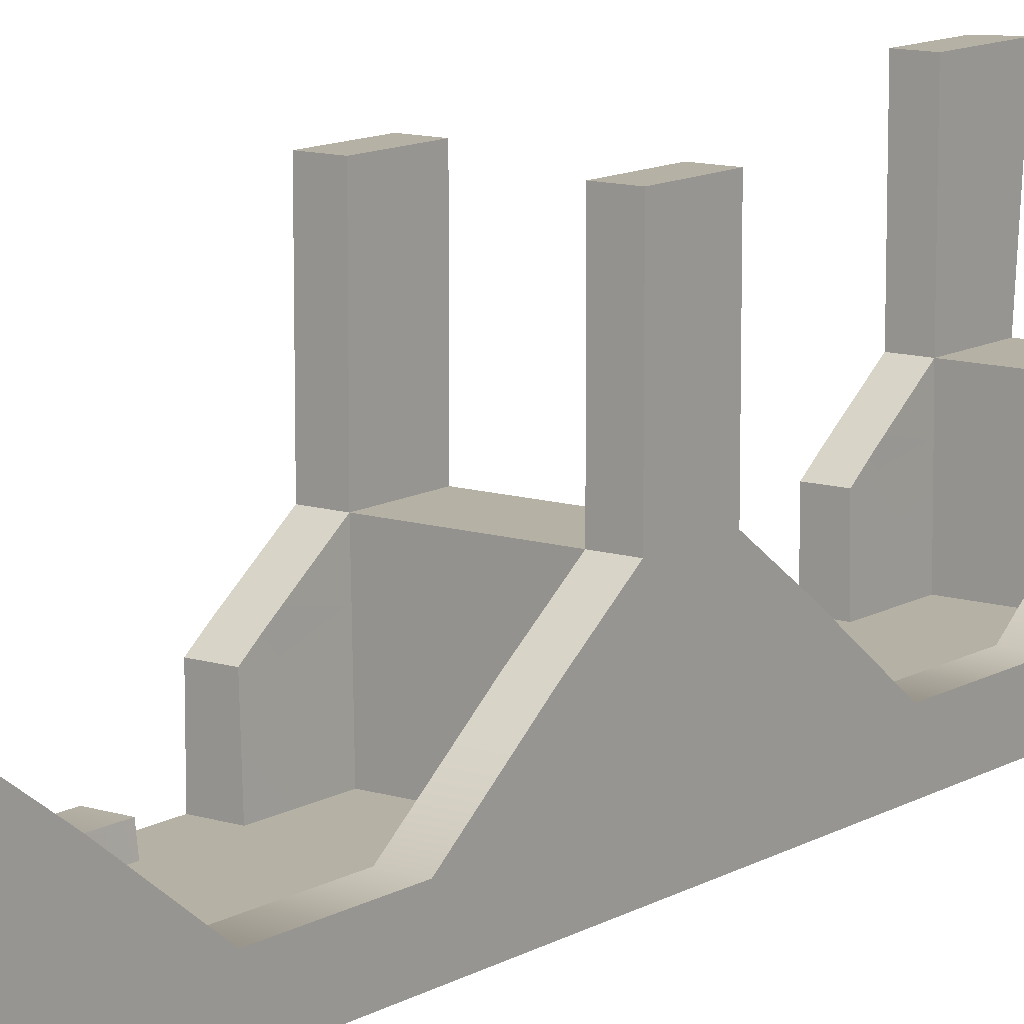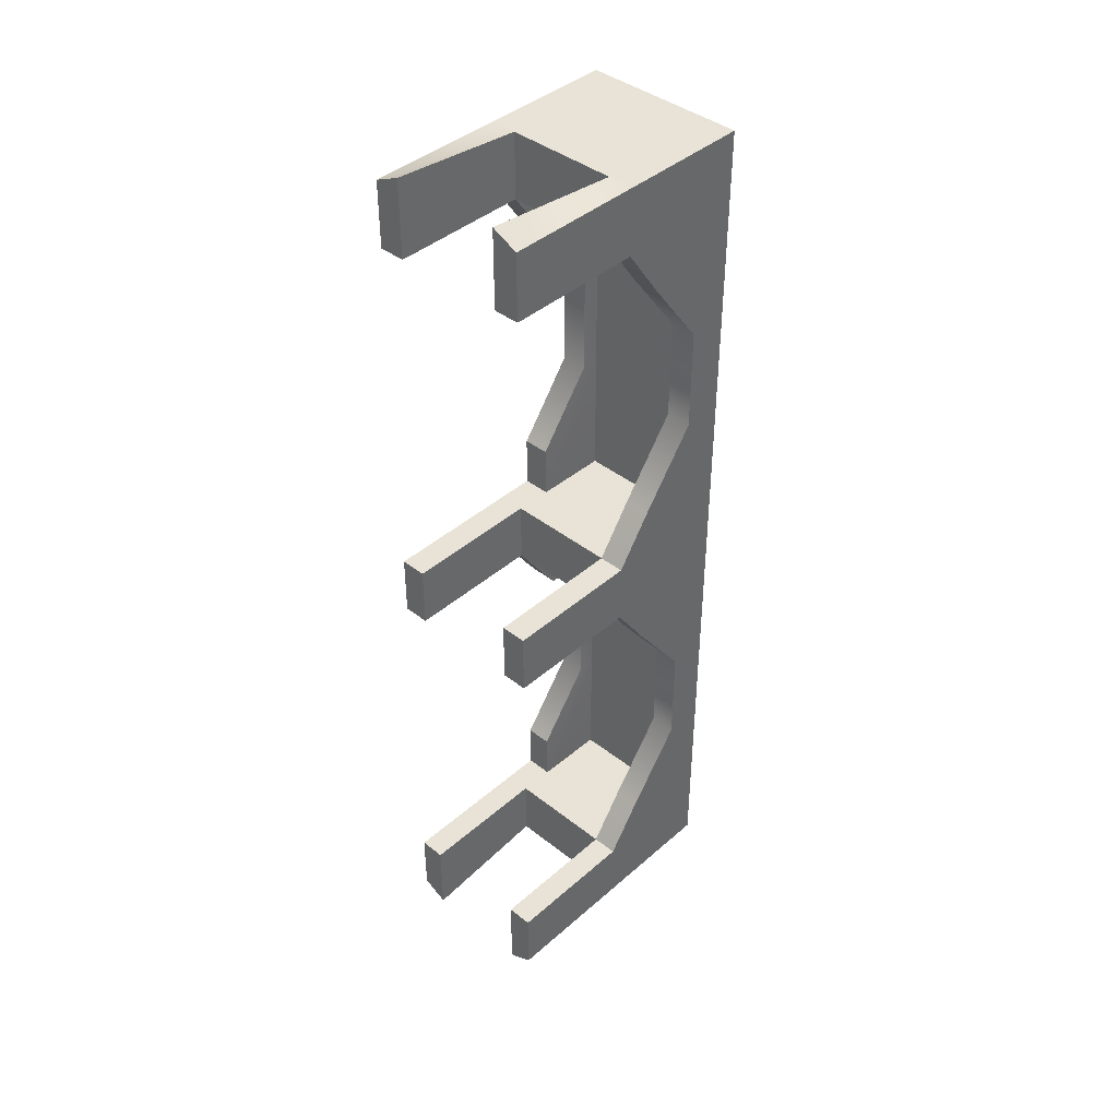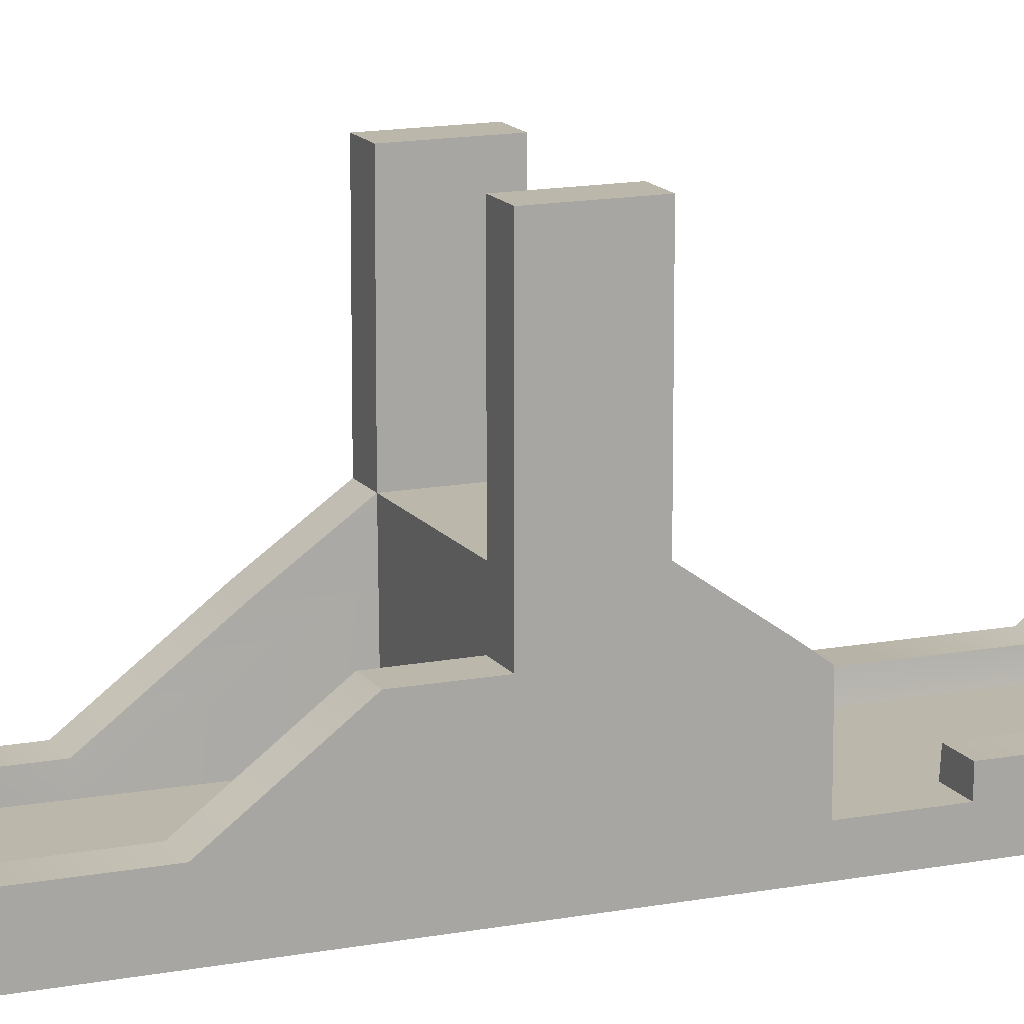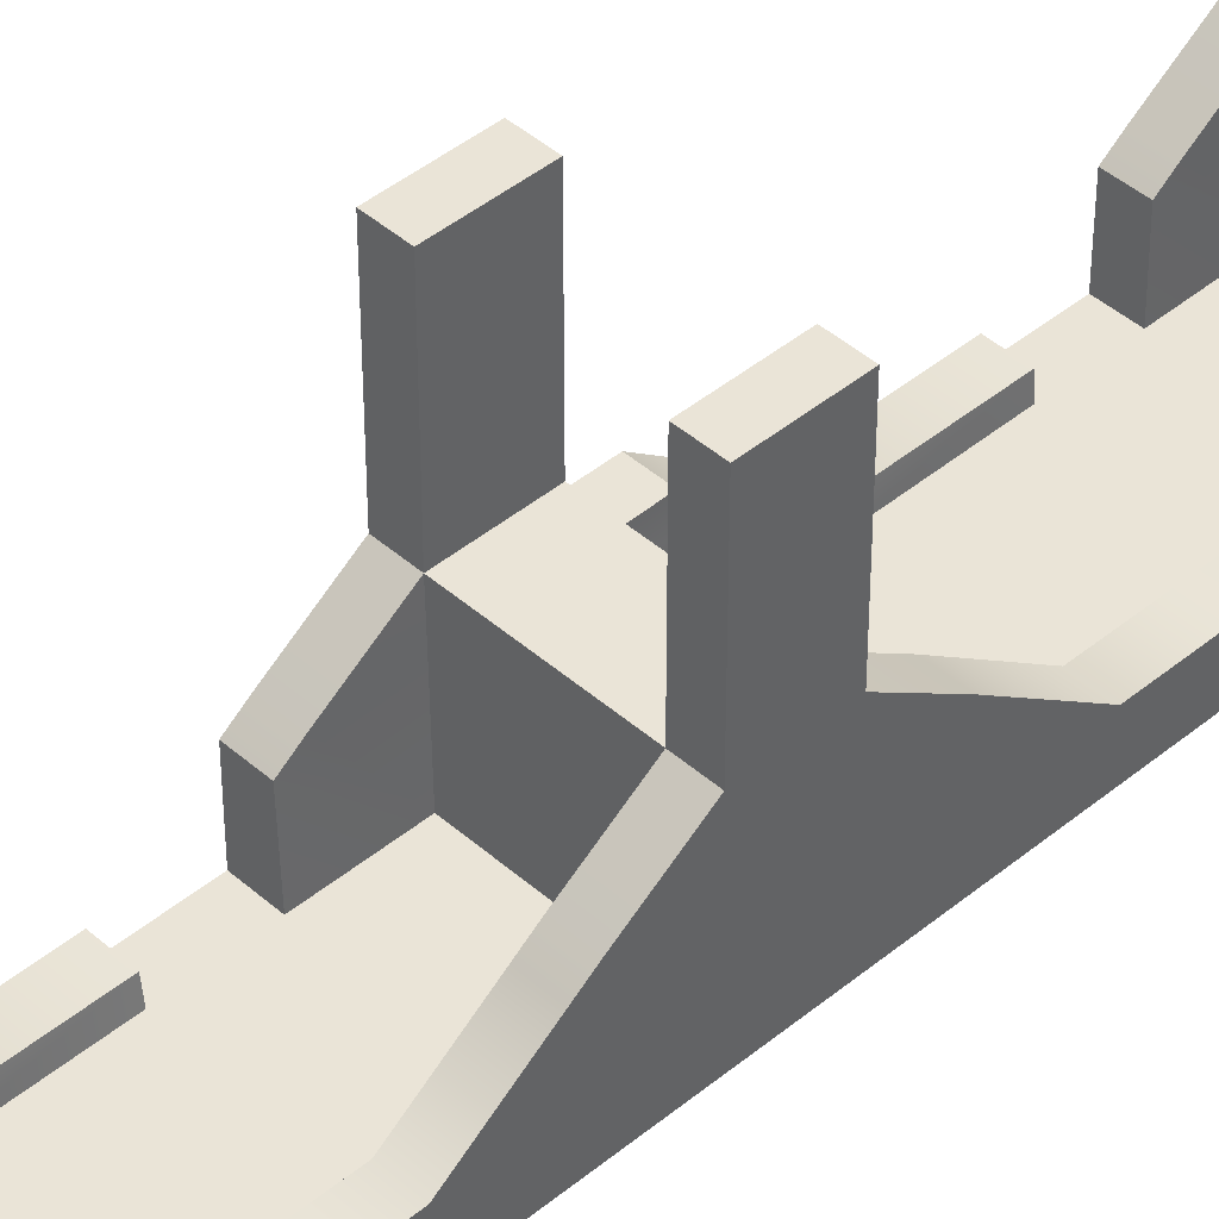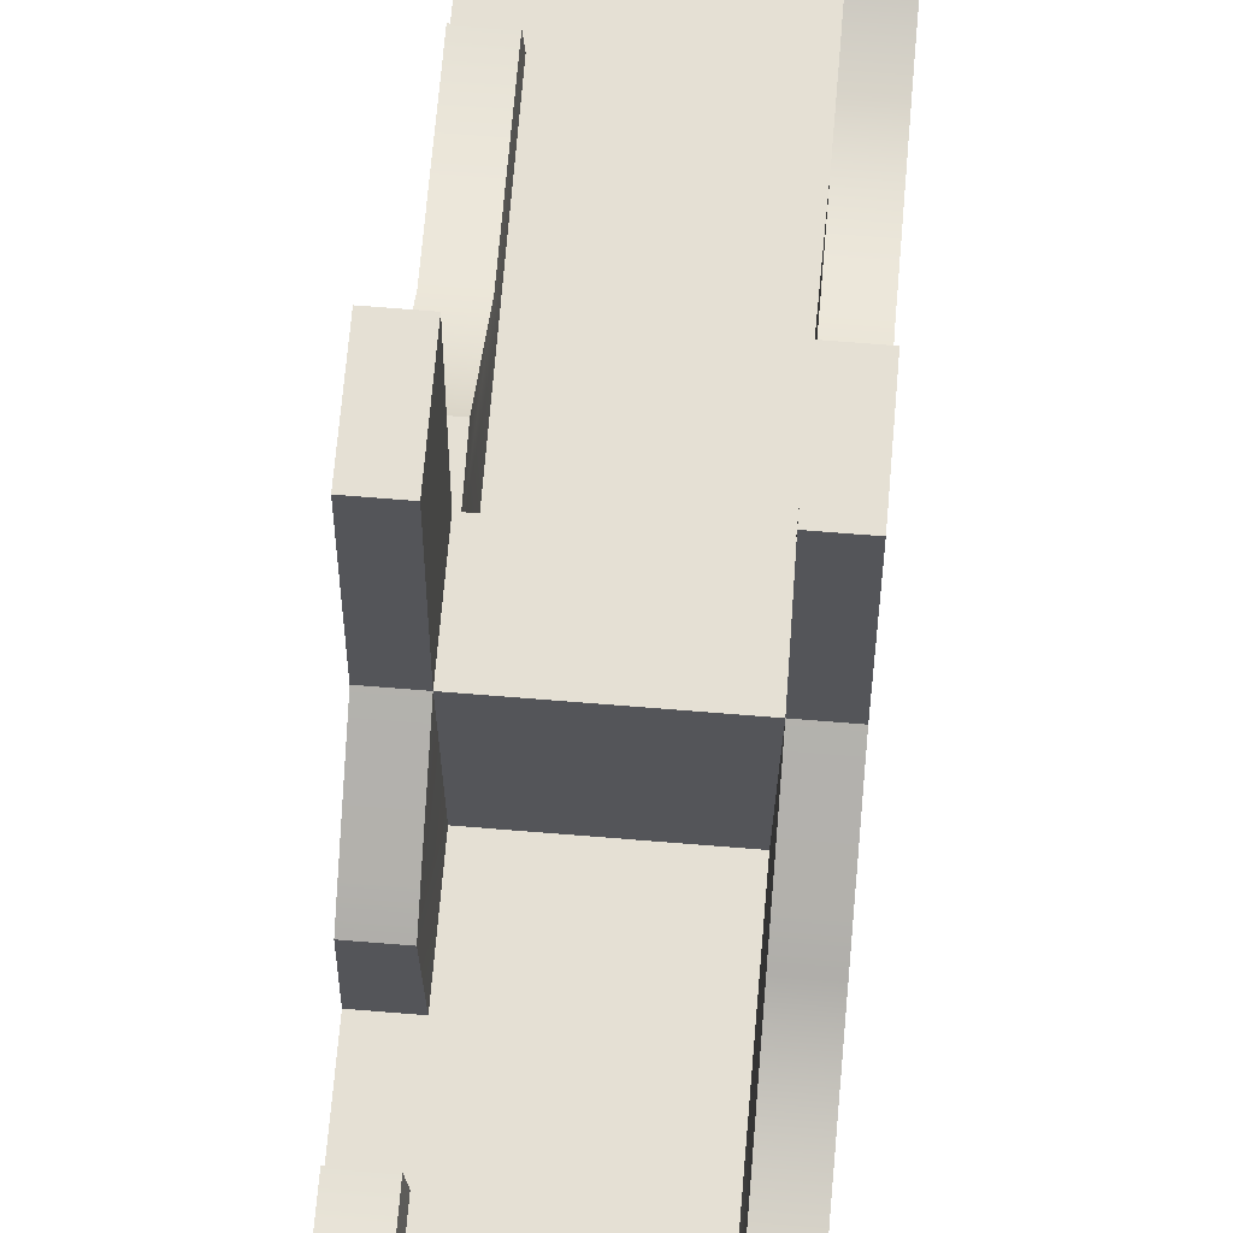
<metadata>
{"format":"obj","ext":"obj","renderer":"f3d","projection":"perspective","resolution":1024,"background":"white","views":[{"elev":11.8,"azim":-143.4,"up":"+Y"},{"elev":41.4,"azim":-136.5,"up":"+Z"},{"elev":14.3,"azim":67.2,"up":"+Y"},{"elev":43.6,"azim":-134.1,"up":"+Y"},{"elev":65.3,"azim":-175.2,"up":"+Y"}]}
</metadata>
<code>
g default
v 30.03 -6.433 2.174
v 28.74 -6.433 2.174
v 28.74 -6.433 1.263
v 30.03 -6.433 1.263
v 28.44 -6.433 1.263
v 28.44 -6.433 2.033
v 28.74 -6.433 -3.608
v 28.44 -6.433 -3.608
v 28.44 -6.433 -7.779
v 28.74 -6.433 -7.779
v 30.03 -6.433 -2.88
v 28.74 -6.433 -2.88
v 28.44 -6.433 -2.88
v 30.03 -6.433 -3.608
v 30.03 -6.433 -8.706
v 28.74 -6.433 -8.706
v 30.03 -6.433 -7.779
v 28.44 -6.433 -8.55
v 30.33 -6.433 2.033
v 30.33 -6.433 1.263
v 30.33 -6.433 -2.88
v 30.33 -6.433 -3.608
v 30.33 -6.433 -7.779
v 30.33 -6.433 -8.55
v 30.03 -8.019 2.033
v 28.74 -8.019 2.033
v 28.74 -8.019 1.263
v 30.03 -8.019 1.263
v 30.03 -8.019 -2.88
v 28.74 -8.019 -2.88
v 30.03 -8.019 -3.608
v 28.74 -8.019 -3.608
v 30.03 -8.019 -8.55
v 28.74 -8.019 -8.55
v 30.03 -8.019 -7.779
v 28.74 -8.019 -7.779
v 28.44 -9.555 2.033
v 28.44 -9.555 1.263
v 28.44 -9.555 -2.88
v 28.44 -9.555 -3.608
v 28.44 -9.555 -7.779
v 28.44 -9.555 -8.55
v 30.33 -9.555 2.033
v 30.33 -9.555 1.263
v 30.33 -9.555 -2.88
v 30.33 -9.555 -3.608
v 30.33 -9.555 -7.779
v 30.33 -9.555 -8.55
v 28.44 -9.277 2.033
v 28.44 -9.273 1.263
v 28.44 -9.275 -2.88
v 28.44 -9.275 -3.608
v 28.44 -9.275 -7.779
v 28.44 -9.275 -8.55
v 30.33 -9.277 2.033
v 30.33 -9.273 1.263
v 30.33 -9.275 -2.88
v 30.33 -9.275 -3.608
v 30.33 -9.275 -7.779
v 30.33 -9.275 -8.55
v 28.44 -8.019 2.033
v 28.44 -8.019 1.263
v 28.44 -8.019 -2.88
v 28.44 -8.019 -3.608
v 28.44 -8.019 -7.779
v 28.44 -8.019 -8.55
v 30.33 -8.019 2.033
v 30.33 -8.019 1.263
v 30.33 -8.019 -2.88
v 30.33 -8.019 -3.608
v 30.33 -8.019 -7.779
v 30.33 -8.019 -8.55
v 28.77 -9.555 2.033
v 30 -9.555 2.033
v 28.76 -9.298 2.033
v 30.01 -9.297 2.033
v 28.72 -9.273 1.263
v 30.02 -9.273 1.263
v 28.77 -9.275 -2.88
v 30 -9.275 -2.88
v 28.77 -9.275 -3.608
v 30 -9.275 -3.608
v 28.77 -9.275 -7.779
v 30 -9.275 -7.779
v 28.77 -9.555 -8.55
v 28.77 -9.555 -7.779
v 30 -9.555 -8.55
v 30 -9.555 -7.779
v 28.77 -9.555 -3.608
v 30 -9.555 -3.608
v 28.77 -9.555 -2.88
v 30 -9.555 -2.88
v 29.99 -9.555 1.263
v 28.76 -9.555 1.263
v 30.01 -9.241 -8.55
v 28.76 -9.241 -8.55
v 28.77 -9.555 -1.415
v 28.44 -9.555 -1.415
v 28.44 -9.274 -1.415
v 28.44 -9.087 -1.415
v 28.74 -9.087 -1.415
v 28.75 -9.274 -1.415
v 30.01 -9.274 -1.415
v 30.03 -9.087 -1.415
v 30.33 -9.087 -1.415
v 30.33 -9.274 -1.415
v 30.33 -9.555 -1.415
v 30 -9.555 -1.415
v 28.76 -9.555 -0.2015
v 28.44 -9.555 -0.2015
v 28.44 -9.274 -0.2015
v 28.44 -9.087 -0.2015
v 28.74 -9.087 -0.2015
v 28.74 -9.274 -0.2015
v 30.01 -9.274 -0.2015
v 30.03 -9.087 -0.2015
v 30.33 -9.087 -0.2015
v 30.33 -9.274 -0.2015
v 30.33 -9.555 -0.2015
v 30 -9.555 -0.2015
v 28.77 -9.555 -6.304
v 28.44 -9.555 -6.304
v 28.44 -9.275 -6.304
v 28.44 -9.087 -6.304
v 28.74 -9.087 -6.304
v 28.77 -9.275 -6.304
v 30 -9.275 -6.304
v 30.03 -9.087 -6.304
v 30.33 -9.087 -6.304
v 30.33 -9.275 -6.304
v 30.33 -9.555 -6.304
v 30 -9.555 -6.304
v 28.77 -9.555 -5.082
v 28.44 -9.555 -5.082
v 28.44 -9.275 -5.082
v 28.44 -9.087 -5.082
v 28.74 -9.087 -5.082
v 28.77 -9.275 -5.082
v 30 -9.275 -5.082
v 30.03 -9.087 -5.082
v 30.33 -9.087 -5.082
v 30.33 -9.275 -5.082
v 30.33 -9.555 -5.082
v 30 -9.555 -5.082
v 28.44 -8.44 -2.88
v 30.33 -8.44 -2.88
v 28.75 -8.44 -2.88
v 30.02 -8.44 -2.88
v 28.44 -8.44 -2.281
v 28.74 -8.44 -2.281
v 30.03 -8.44 -2.281
v 30.33 -8.44 -2.281
v 28.44 -8.436 -3.608
v 30.33 -8.436 -3.608
v 28.75 -8.436 -3.608
v 30.02 -8.436 -3.608
v 28.44 -8.436 -4.206
v 28.74 -8.436 -4.206
v 30.03 -8.436 -4.206
v 30.33 -8.436 -4.206
v 28.44 -8.433 -7.779
v 28.44 -8.433 -8.55
v 30.33 -8.433 -7.779
v 30.33 -8.433 -8.55
v 28.75 -8.433 -7.779
v 30.02 -8.433 -7.779
v 30.02 -8.433 -8.55
v 28.75 -8.433 -8.55
v 28.44 -8.433 -7.185
v 28.74 -8.433 -7.185
v 30.03 -8.433 -7.185
v 30.33 -8.433 -7.185
v 28.44 -8.442 2.033
v 28.44 -8.442 1.263
v 30.33 -8.442 2.033
v 30.33 -8.442 1.263
v 30.02 -8.442 2.033
v 28.75 -8.442 2.033
v 28.73 -8.442 1.263
v 30.02 -8.442 1.263
v 28.44 -8.442 0.6607
v 28.74 -8.442 0.6607
v 30.03 -8.442 0.6607
v 30.33 -8.442 0.6607
v 28.76 -9.555 0.4768
v 28.44 -9.555 0.4768
v 28.44 -9.274 0.4768
v 28.44 -8.58 0.4768
v 28.74 -8.58 0.4768
v 28.73 -9.274 0.4768
v 30.01 -9.274 0.4768
v 30.03 -8.58 0.4768
v 30.33 -8.58 0.4768
v 30.33 -9.274 0.4768
v 30.33 -9.555 0.4768
v 30 -9.555 0.4768
v 28.77 -9.555 -4.387
v 28.44 -9.555 -4.387
v 28.44 -9.275 -4.387
v 28.44 -8.57 -4.387
v 28.74 -8.57 -4.387
v 28.77 -9.275 -4.387
v 30 -9.275 -4.387
v 30.03 -8.57 -4.387
v 30.33 -8.57 -4.387
v 30.33 -9.275 -4.387
v 30.33 -9.555 -4.387
v 30 -9.555 -4.387
v 30.03 -6.433 -3.247
v 30.33 -6.433 -3.247
v 30.33 -8.019 -3.247
v 30.33 -8.438 -3.247
v 30.33 -9.275 -3.247
v 30.33 -9.555 -3.247
v 30 -9.555 -3.247
v 28.77 -9.555 -3.247
v 28.44 -9.555 -3.247
v 28.44 -9.275 -3.247
v 28.44 -8.438 -3.247
v 28.44 -8.019 -3.247
v 28.44 -6.433 -3.247
v 28.74 -6.433 -3.247
v 28.74 -8.019 -3.247
v 30.03 -8.019 -3.247
g fan_hub_top fanBack_00 motherPlate root
f 25 28 26
f 26 28 27
f 5 6 3
f 3 6 2
f 32 223 31
f 31 223 224
f 221 222 8
f 8 222 7
f 34 36 33
f 33 36 35
f 16 18 10
f 10 18 9
f 20 4 19
f 19 4 1
f 22 14 210
f 210 14 209
f 15 17 24
f 24 17 23
f 27 3 26
f 26 3 2
f 1 4 25
f 25 4 28
f 224 209 31
f 31 209 14
f 32 7 223
f 223 7 222
f 35 17 33
f 33 17 15
f 16 10 34
f 34 10 36
f 6 5 61
f 61 5 62
f 220 221 64
f 64 221 8
f 9 18 65
f 65 18 66
f 20 19 68
f 68 19 67
f 22 210 70
f 70 210 211
f 24 23 72
f 72 23 71
f 41 42 86
f 86 42 85
f 216 217 89
f 89 217 40
f 73 37 94
f 94 37 38
f 50 38 49
f 49 38 37
f 217 218 40
f 40 218 52
f 53 54 41
f 41 54 42
f 56 55 44
f 44 55 43
f 58 213 46
f 46 213 214
f 60 59 48
f 48 59 47
f 61 62 173
f 173 62 174
f 219 220 153
f 153 220 64
f 65 66 161
f 161 66 162
f 68 67 176
f 176 67 175
f 70 211 154
f 154 211 212
f 72 71 164
f 164 71 163
f 3 27 5
f 5 27 62
f 20 68 4
f 4 68 28
f 61 26 6
f 6 26 2
f 1 25 19
f 19 25 67
f 67 25 175
f 175 25 177
f 73 75 37
f 37 75 49
f 75 178 49
f 49 178 173
f 55 76 43
f 43 76 74
f 76 177 75
f 75 177 178
f 74 76 73
f 73 76 75
f 28 180 27
f 27 180 179
f 30 147 29
f 29 147 148
f 155 156 81
f 81 156 82
f 36 165 35
f 35 165 166
f 16 34 18
f 18 34 66
f 72 33 24
f 24 33 15
f 86 85 88
f 88 85 87
f 88 87 47
f 47 87 48
f 215 216 90
f 90 216 89
f 214 215 46
f 46 215 90
f 93 44 74
f 74 44 43
f 74 73 93
f 93 73 94
f 34 33 168
f 168 33 167
f 96 95 85
f 85 95 87
f 42 54 85
f 85 54 96
f 48 87 60
f 60 87 95
f 72 164 33
f 33 164 167
f 54 162 96
f 96 162 168
f 97 91 108
f 108 91 92
f 92 45 108
f 108 45 107
f 45 57 107
f 107 57 106
f 102 103 79
f 79 103 80
f 51 39 99
f 99 39 98
f 39 91 98
f 98 91 97
f 11 29 21
f 21 29 69
f 13 63 12
f 12 63 30
f 17 35 23
f 23 35 71
f 9 65 10
f 10 65 36
f 22 70 14
f 14 70 31
f 7 32 8
f 8 32 64
f 132 121 88
f 88 121 86
f 88 47 132
f 132 47 131
f 47 59 131
f 131 59 130
f 126 127 83
f 83 127 84
f 53 41 123
f 123 41 122
f 41 86 122
f 122 86 121
f 145 51 149
f 99 100 51
f 100 149 51
f 123 124 53
f 124 169 53
f 169 161 53
f 30 150 147
f 36 170 165
f 84 127 166
f 127 128 166
f 128 171 166
f 130 59 129
f 129 59 172
f 59 163 172
f 80 103 148
f 103 104 148
f 104 151 148
f 57 146 106
f 106 146 105
f 105 146 152
f 65 169 36
f 36 169 170
f 63 149 30
f 30 149 150
f 98 97 110
f 110 97 109
f 99 98 111
f 111 98 110
f 111 112 99
f 99 112 100
f 101 100 113
f 113 100 112
f 102 101 114
f 114 101 113
f 114 115 102
f 102 115 103
f 104 103 116
f 116 103 115
f 105 104 117
f 117 104 116
f 117 118 105
f 105 118 106
f 107 106 119
f 119 106 118
f 108 107 120
f 120 107 119
f 109 97 120
f 120 97 108
f 109 185 110
f 110 185 186
f 111 110 187
f 187 110 186
f 62 181 174
f 113 112 189
f 189 112 188
f 114 113 190
f 190 113 189
f 191 190 78
f 78 190 77
f 194 193 56
f 193 184 56
f 56 184 176
f 119 118 195
f 195 118 194
f 120 119 196
f 196 119 195
f 94 185 93
f 93 185 196
f 122 121 134
f 134 121 133
f 123 122 135
f 135 122 134
f 135 136 123
f 123 136 124
f 125 124 137
f 137 124 136
f 126 125 138
f 138 125 137
f 138 139 126
f 126 139 127
f 128 127 140
f 140 127 139
f 129 128 141
f 141 128 140
f 141 142 129
f 129 142 130
f 131 130 143
f 143 130 142
f 132 131 144
f 144 131 143
f 144 133 132
f 132 133 121
f 134 133 198
f 198 133 197
f 135 134 199
f 199 134 198
f 64 157 153
f 137 136 201
f 201 136 200
f 138 137 202
f 202 137 201
f 82 203 81
f 81 203 202
f 58 206 154
f 206 205 154
f 205 160 154
f 143 142 207
f 207 142 206
f 144 143 208
f 208 143 207
f 89 197 90
f 90 197 208
f 147 79 148
f 148 79 80
f 145 149 63
f 79 147 102
f 102 147 101
f 147 150 101
f 152 151 105
f 105 151 104
f 150 149 101
f 101 149 100
f 218 219 52
f 52 219 153
f 154 212 58
f 58 212 213
f 156 155 31
f 31 155 32
f 153 157 52
f 157 200 52
f 200 199 52
f 158 157 32
f 32 157 64
f 155 158 32
f 159 156 31
f 160 159 70
f 70 159 31
f 154 160 70
f 161 162 53
f 53 162 54
f 164 163 60
f 60 163 59
f 165 83 166
f 166 83 84
f 168 167 96
f 96 167 95
f 167 164 95
f 95 164 60
f 168 162 34
f 34 162 66
f 161 169 65
f 165 170 83
f 126 83 125
f 170 125 83
f 172 171 129
f 129 171 128
f 170 169 125
f 125 169 124
f 174 50 173
f 173 50 49
f 176 175 56
f 56 175 55
f 175 177 55
f 55 177 76
f 178 26 173
f 173 26 61
f 177 25 178
f 178 25 26
f 180 78 179
f 179 78 77
f 174 181 50
f 181 188 50
f 188 187 50
f 182 181 27
f 27 181 62
f 179 182 27
f 183 180 28
f 184 183 68
f 68 183 28
f 176 184 68
f 71 35 163
f 163 35 166
f 166 171 163
f 163 171 172
f 148 151 146
f 146 151 152
f 69 29 146
f 146 29 148
f 185 94 186
f 186 94 38
f 187 186 50
f 50 186 38
f 189 188 182
f 182 188 181
f 190 189 77
f 189 182 77
f 182 179 77
f 190 191 114
f 114 191 115
f 191 78 192
f 192 78 183
f 78 180 183
f 193 192 184
f 184 192 183
f 195 194 44
f 44 194 56
f 196 195 93
f 93 195 44
f 185 109 196
f 196 109 120
f 188 112 187
f 187 112 111
f 198 197 40
f 40 197 89
f 199 198 52
f 52 198 40
f 201 200 158
f 158 200 157
f 202 201 81
f 201 158 81
f 158 155 81
f 202 203 138
f 138 203 139
f 203 82 204
f 204 82 159
f 82 156 159
f 205 204 160
f 160 204 159
f 207 206 46
f 46 206 58
f 208 207 90
f 90 207 46
f 208 197 144
f 144 197 133
f 200 136 199
f 199 136 135
f 115 118 116
f 116 118 117
f 115 191 118
f 118 191 194
f 191 192 194
f 194 192 193
f 139 142 140
f 140 142 141
f 139 203 142
f 142 203 206
f 203 204 206
f 206 204 205
f 210 209 21
f 21 209 11
f 211 210 69
f 69 210 21
f 211 69 212
f 212 69 146
f 212 146 213
f 213 146 57
f 214 213 45
f 45 213 57
f 92 215 45
f 45 215 214
f 91 216 92
f 92 216 215
f 39 217 91
f 91 217 216
f 51 218 39
f 39 218 217
f 219 218 145
f 145 218 51
f 220 219 63
f 63 219 145
f 13 221 63
f 63 221 220
f 12 222 13
f 13 222 221
f 223 222 30
f 30 222 12
f 224 223 29
f 29 223 30
f 29 11 224
f 224 11 209

</code>
